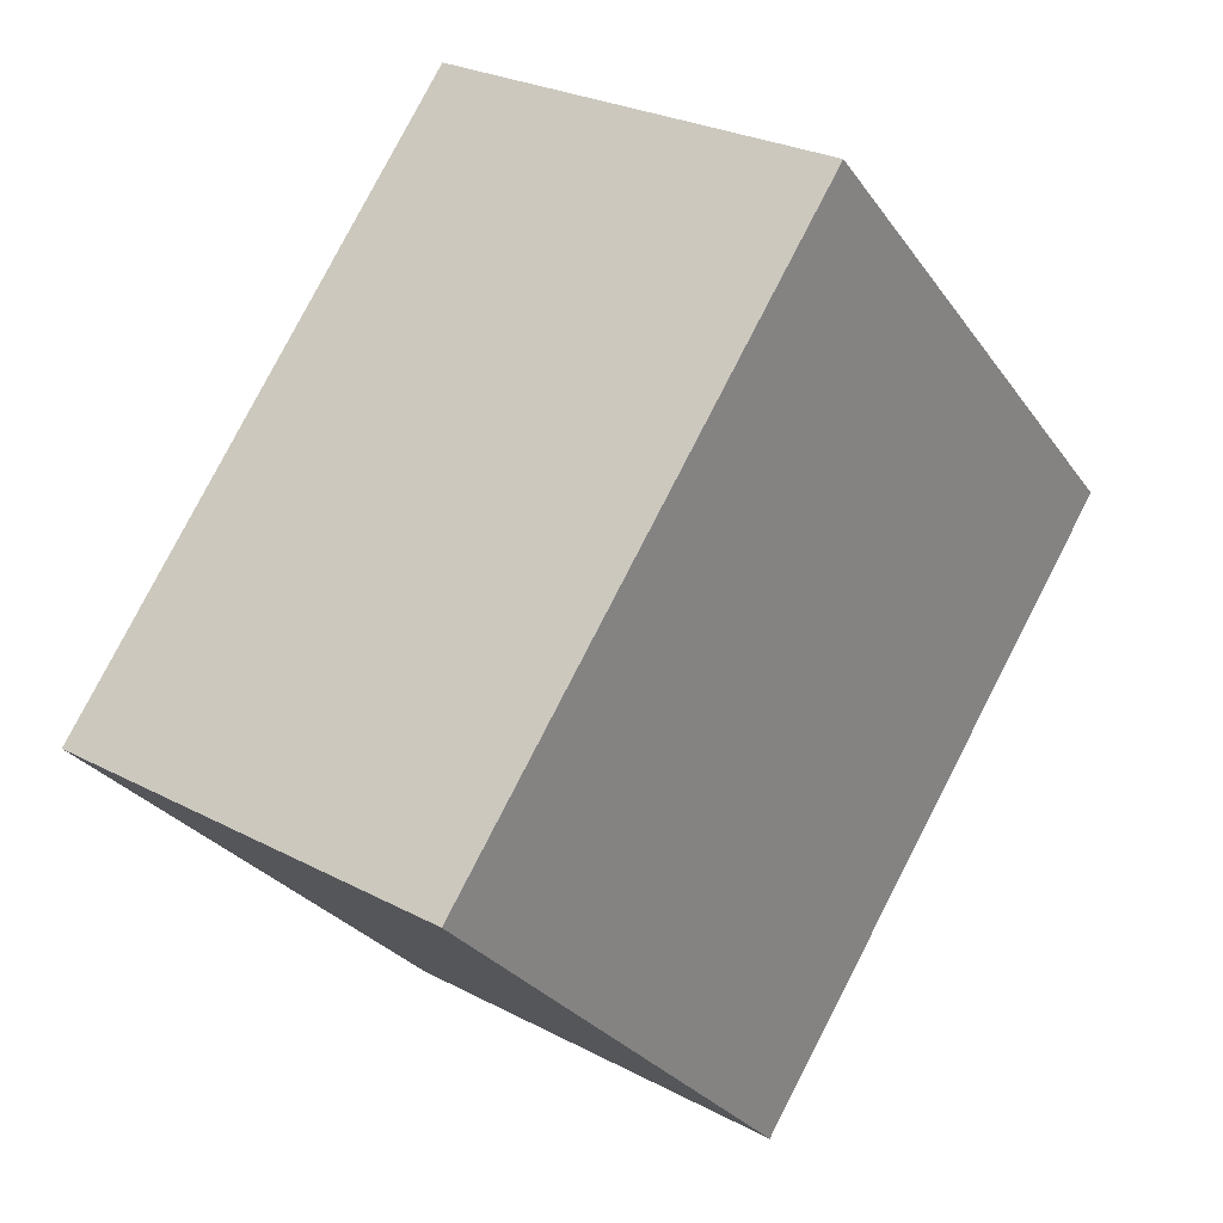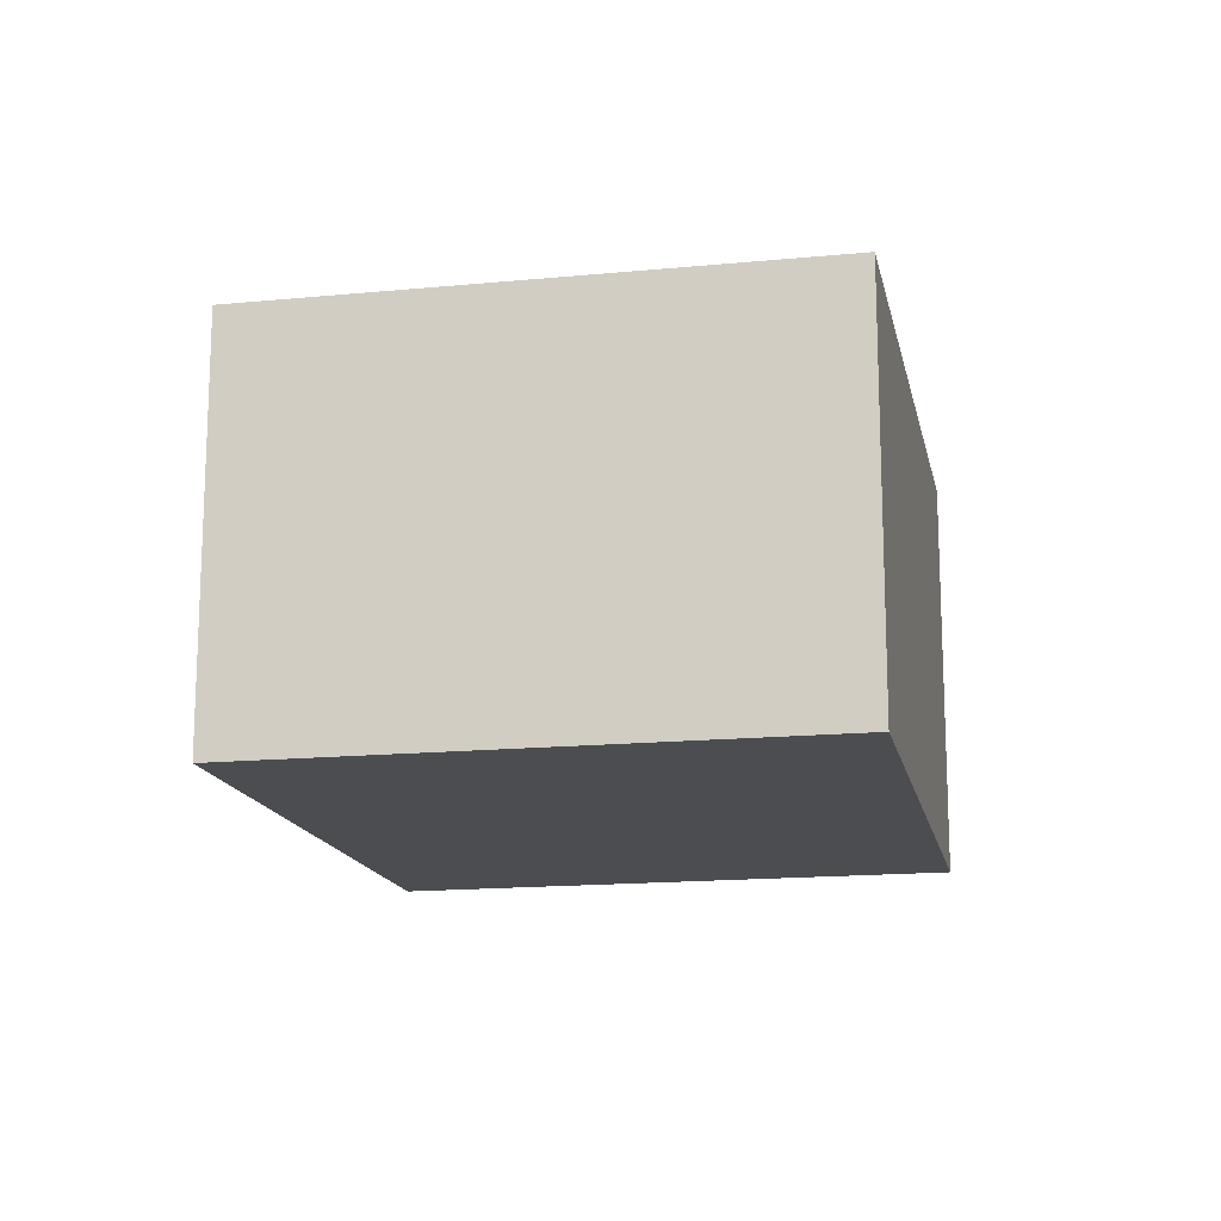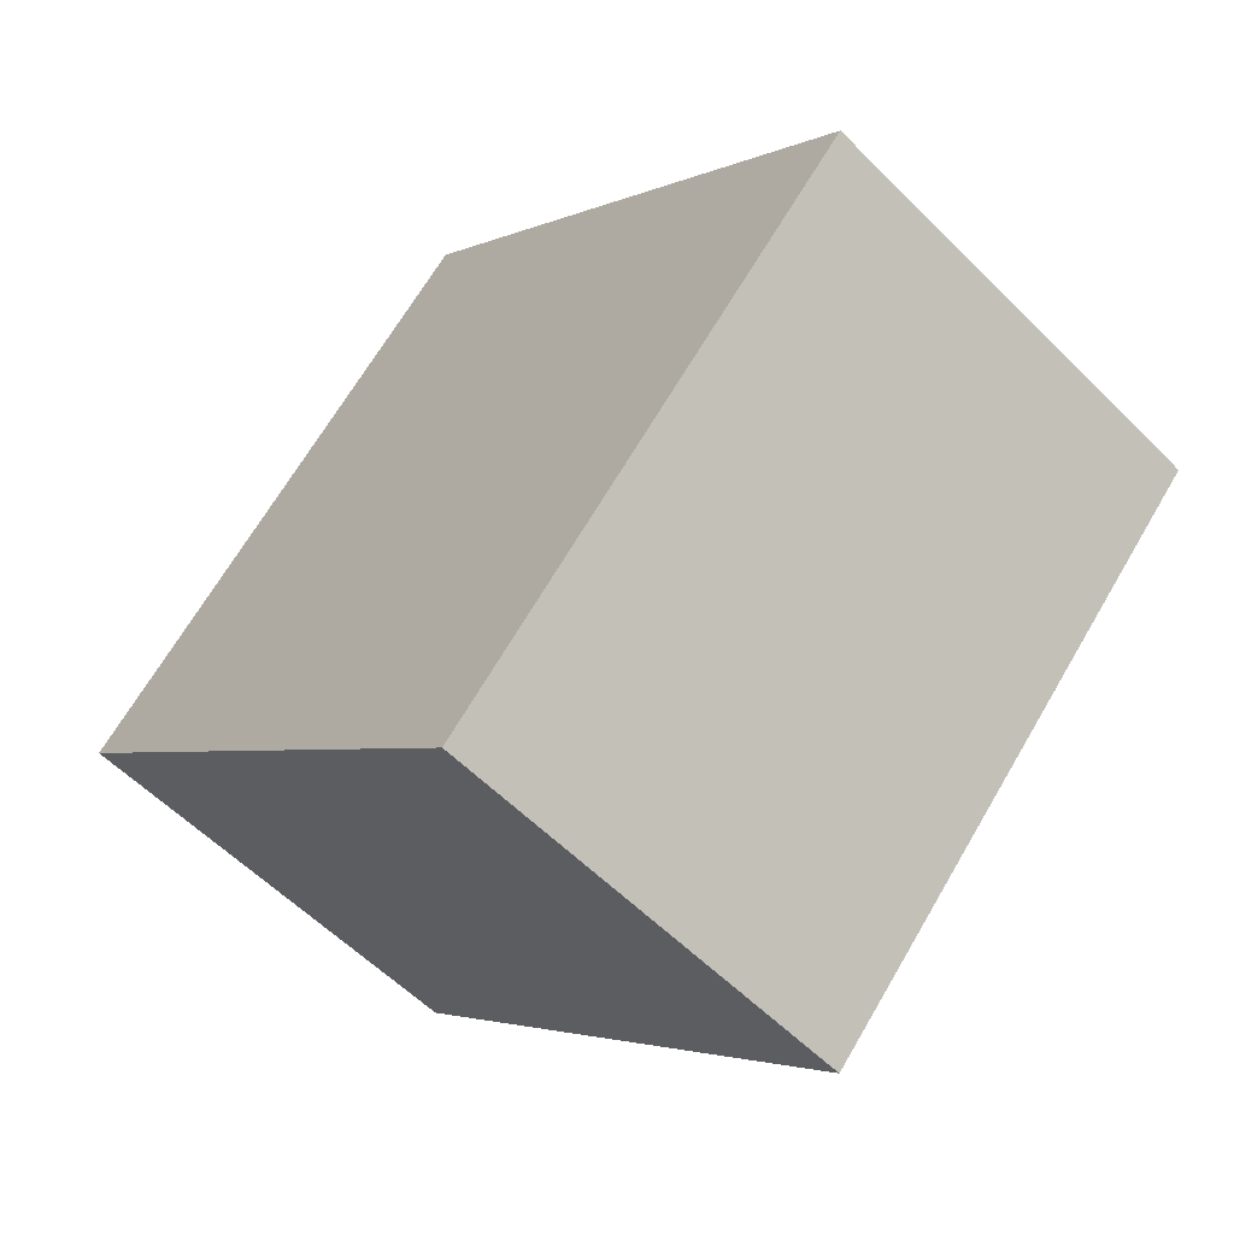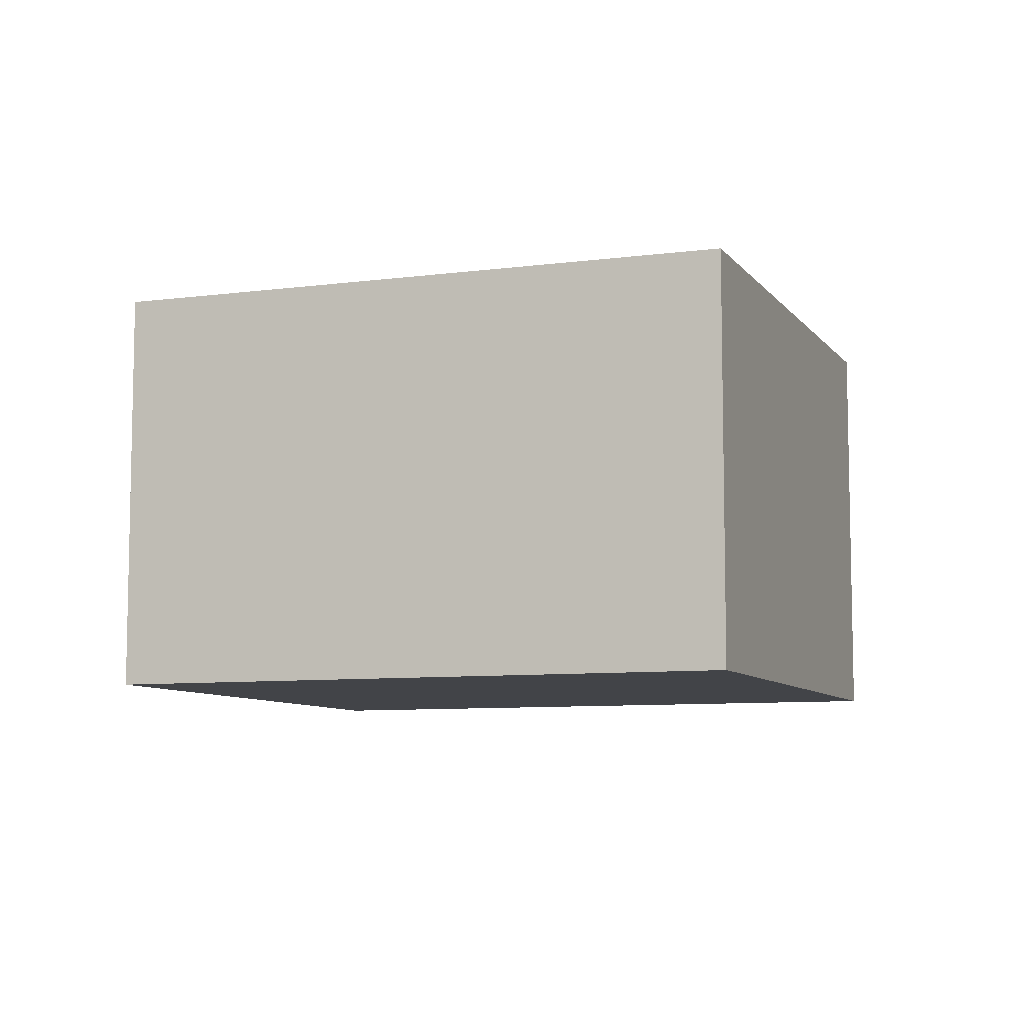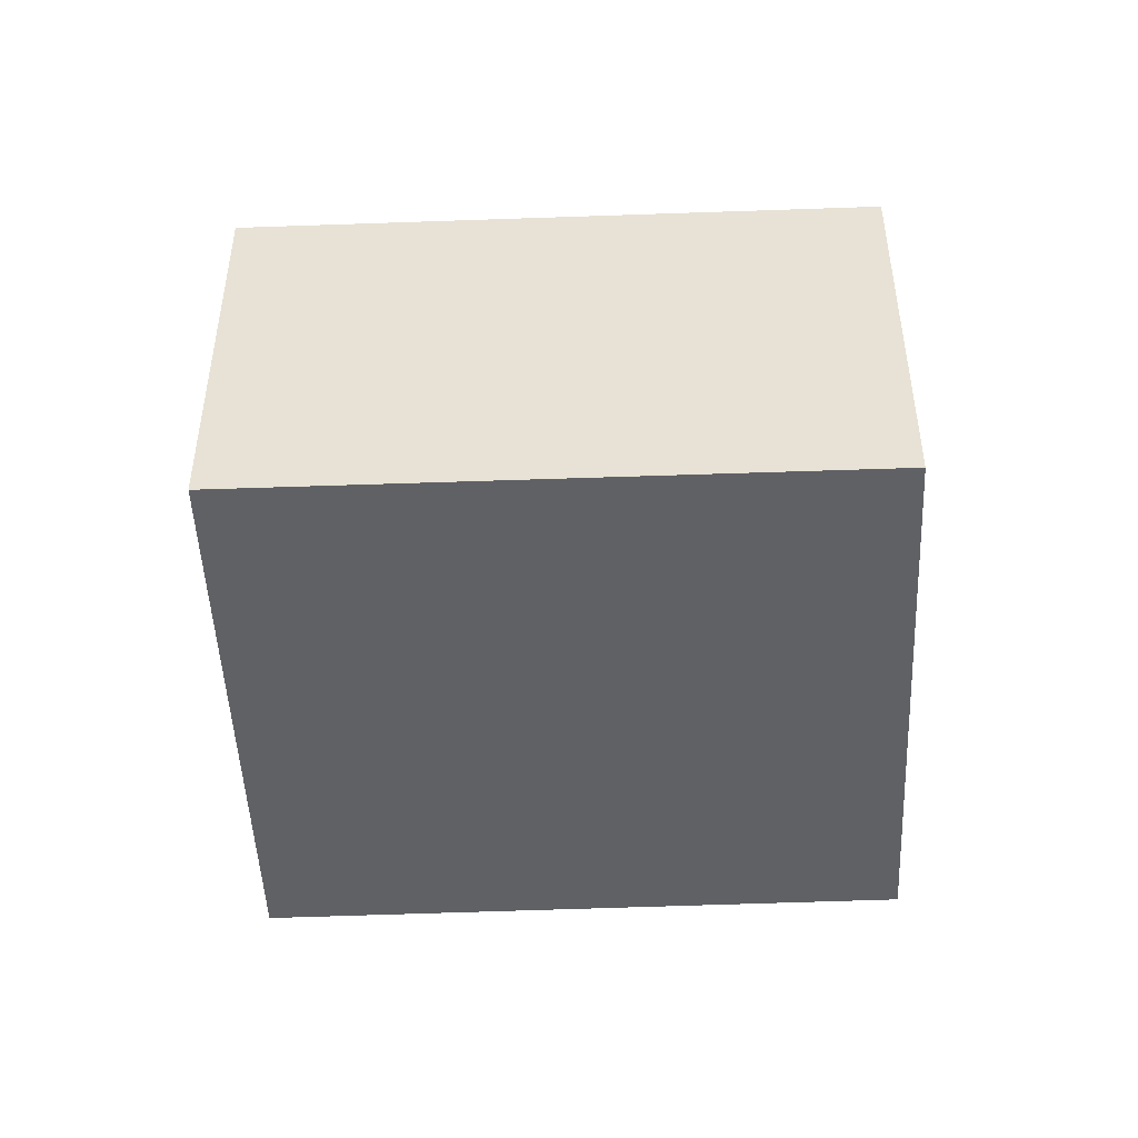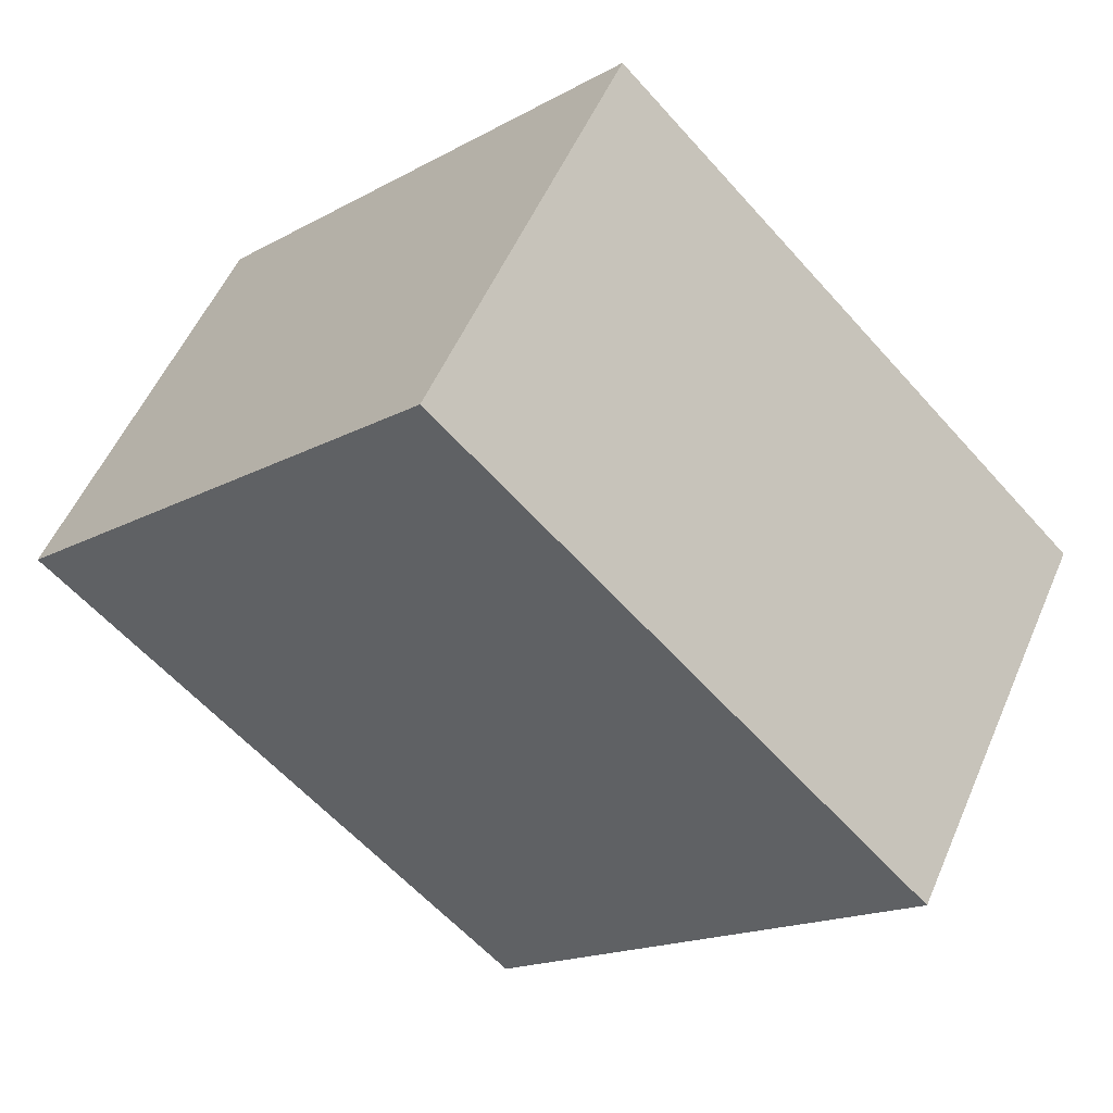
<metadata>
{"format":"obj","ext":"obj","renderer":"f3d","projection":"perspective","resolution":1024,"background":"white","views":[{"elev":26.3,"azim":129.9,"up":"+Z"},{"elev":-15.7,"azim":-33.9,"up":"+Y"},{"elev":-57.6,"azim":44.1,"up":"+Z"},{"elev":-8.0,"azim":65.0,"up":"+Y"},{"elev":-48.2,"azim":47.0,"up":"+Y"},{"elev":53.3,"azim":23.0,"up":"+Z"}]}
</metadata>
<code>
v  2.283 2.298 2.315
v  2.604 2.298 -2.549
v  0 2.298 1.407e-16
v  4.86 2.298 -0.239
v  2.604 1.561e-16 -2.549
v  0 0 0
v  2.283 -1.418e-16 2.315
v  4.86 1.463e-17 -0.239
g defaultobject
f 1 2 3
f 2 1 4
f 5 3 2
f 3 5 6
f 6 1 3
f 1 6 7
f 7 4 1
f 4 7 8
f 8 2 4
f 2 8 5
f 8 6 5
f 6 8 7

</code>
